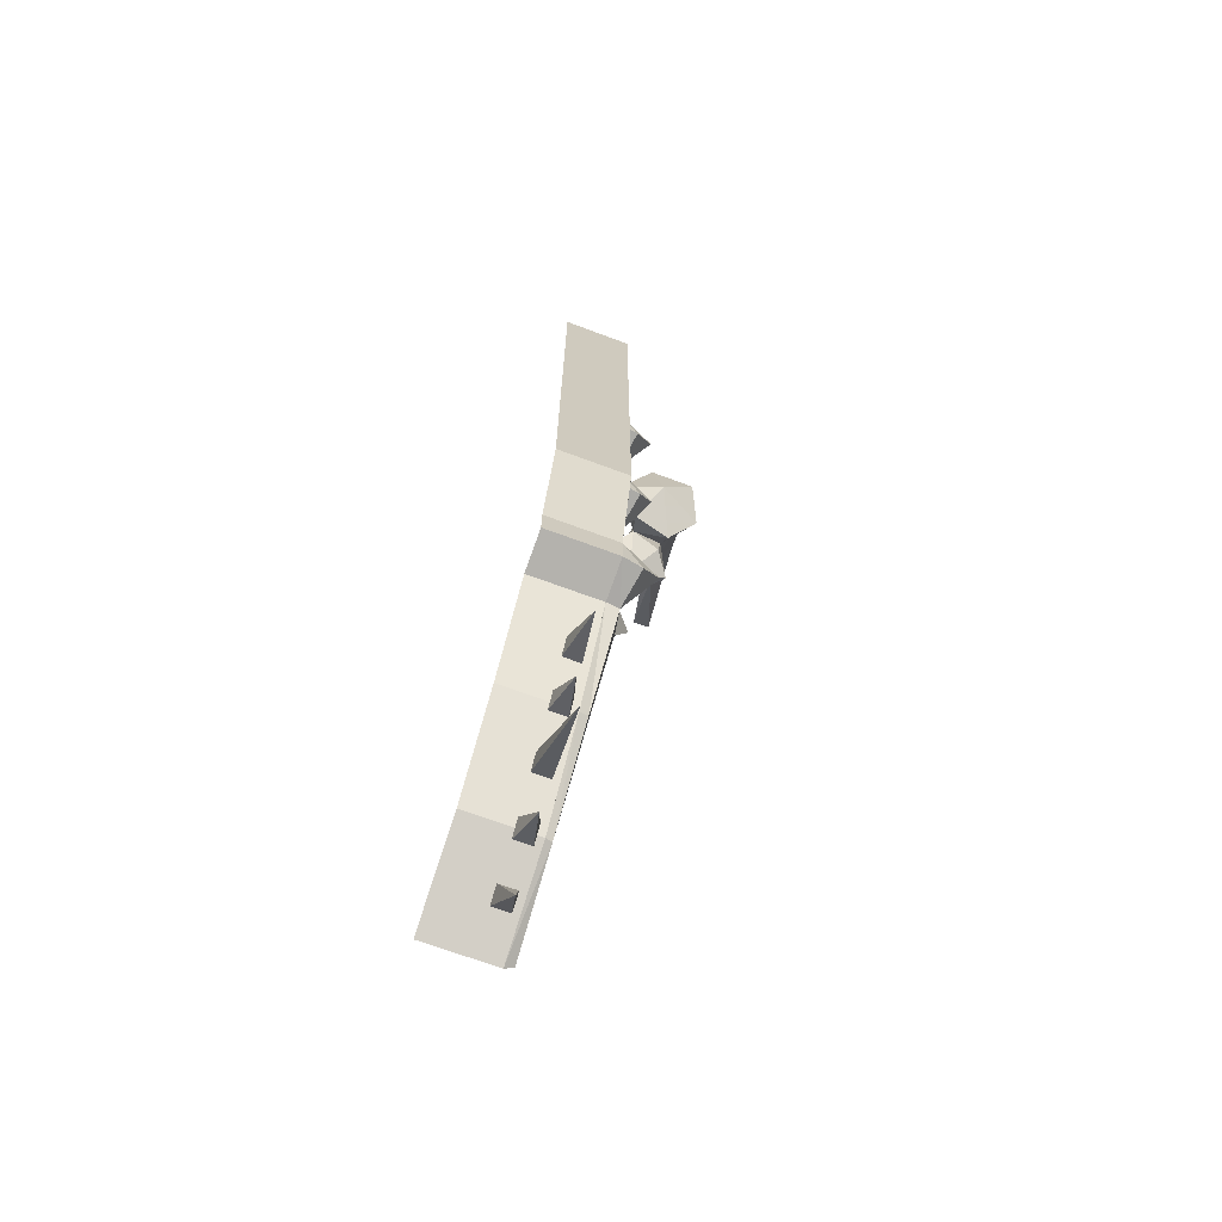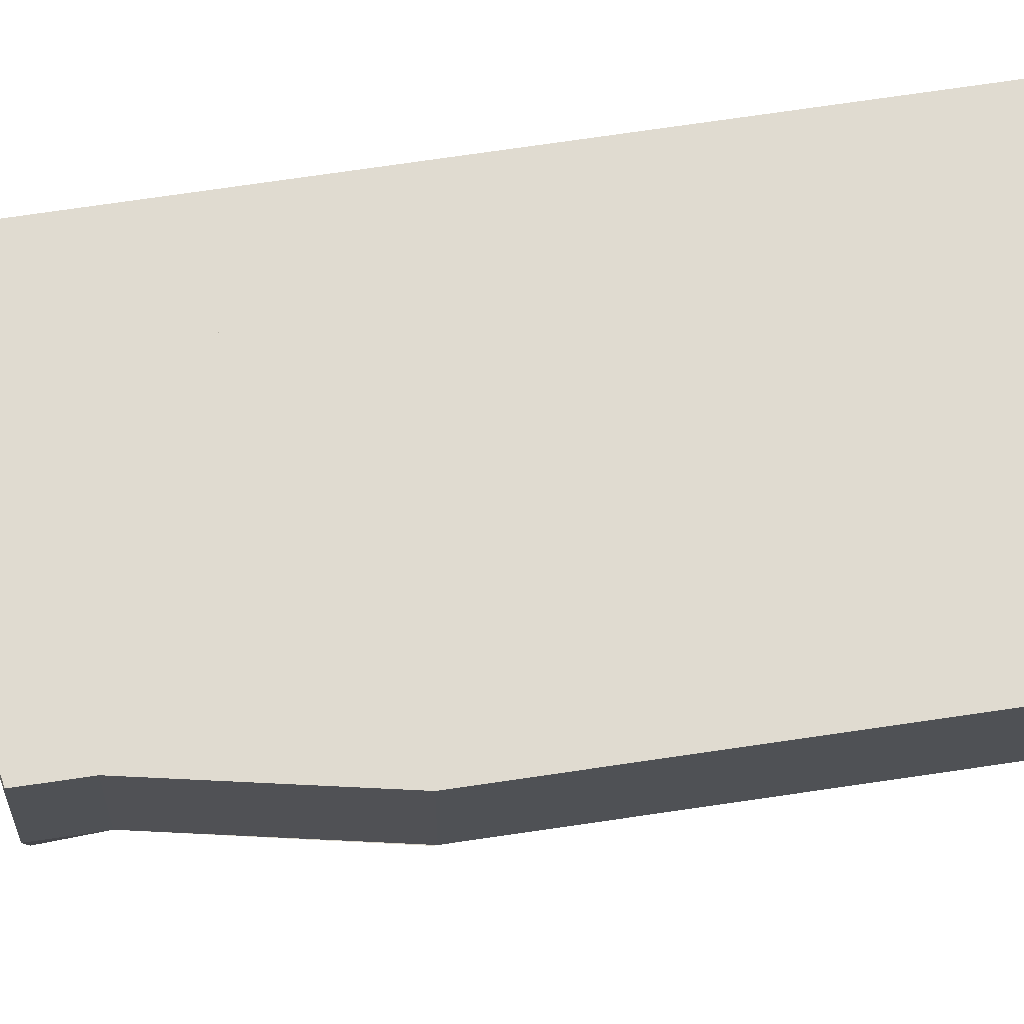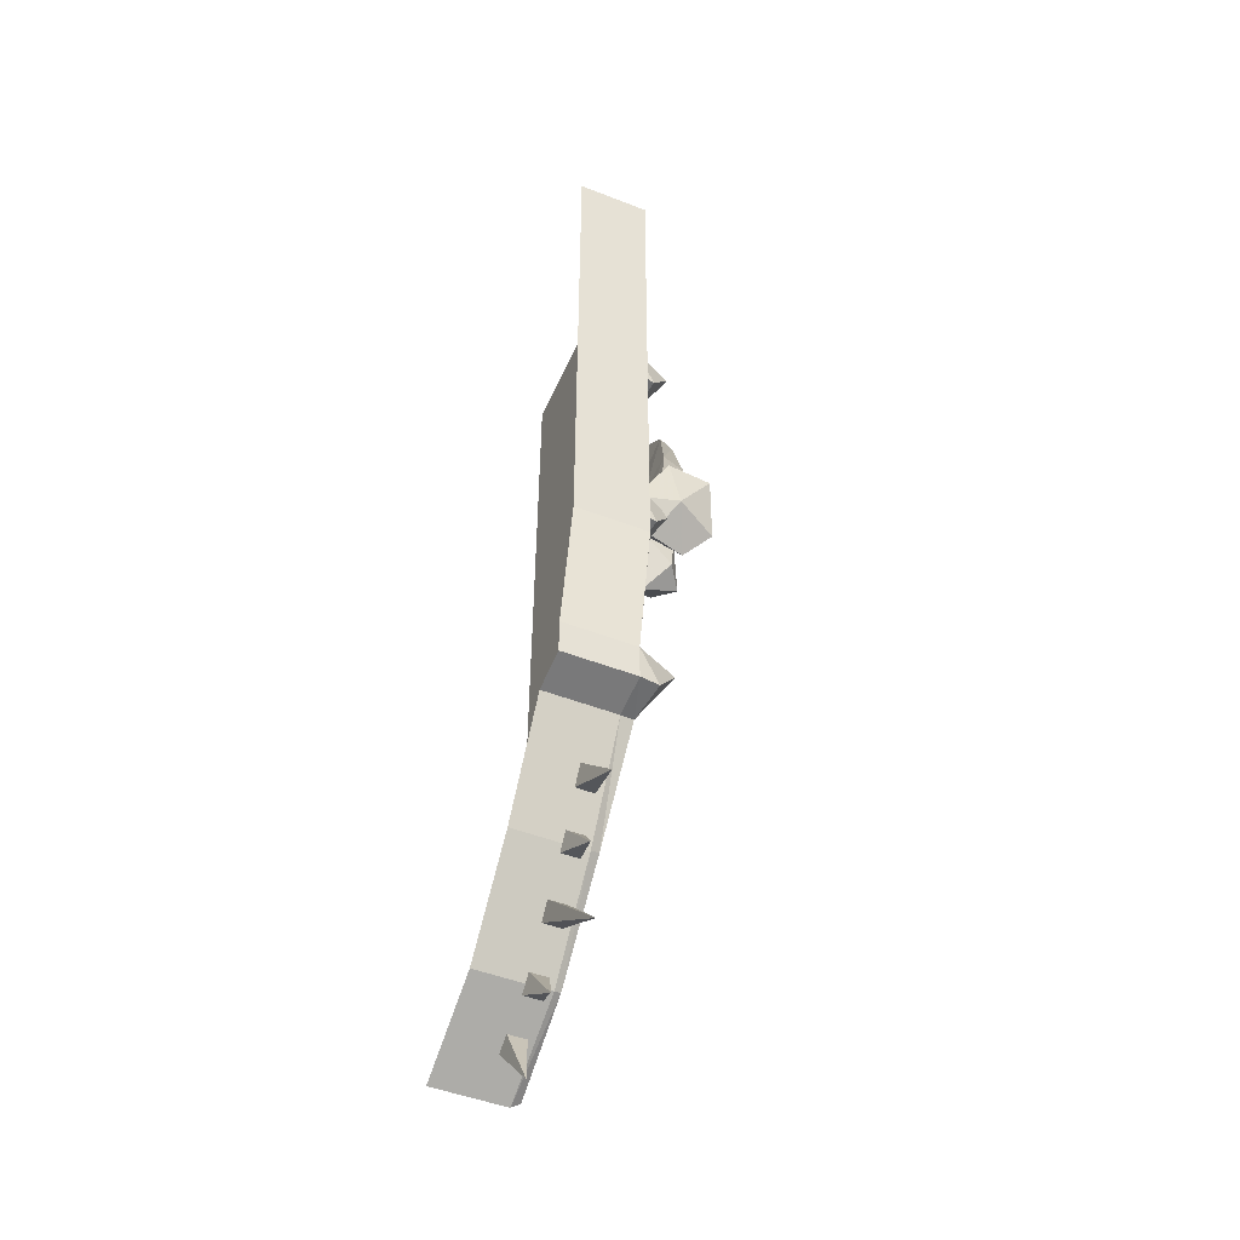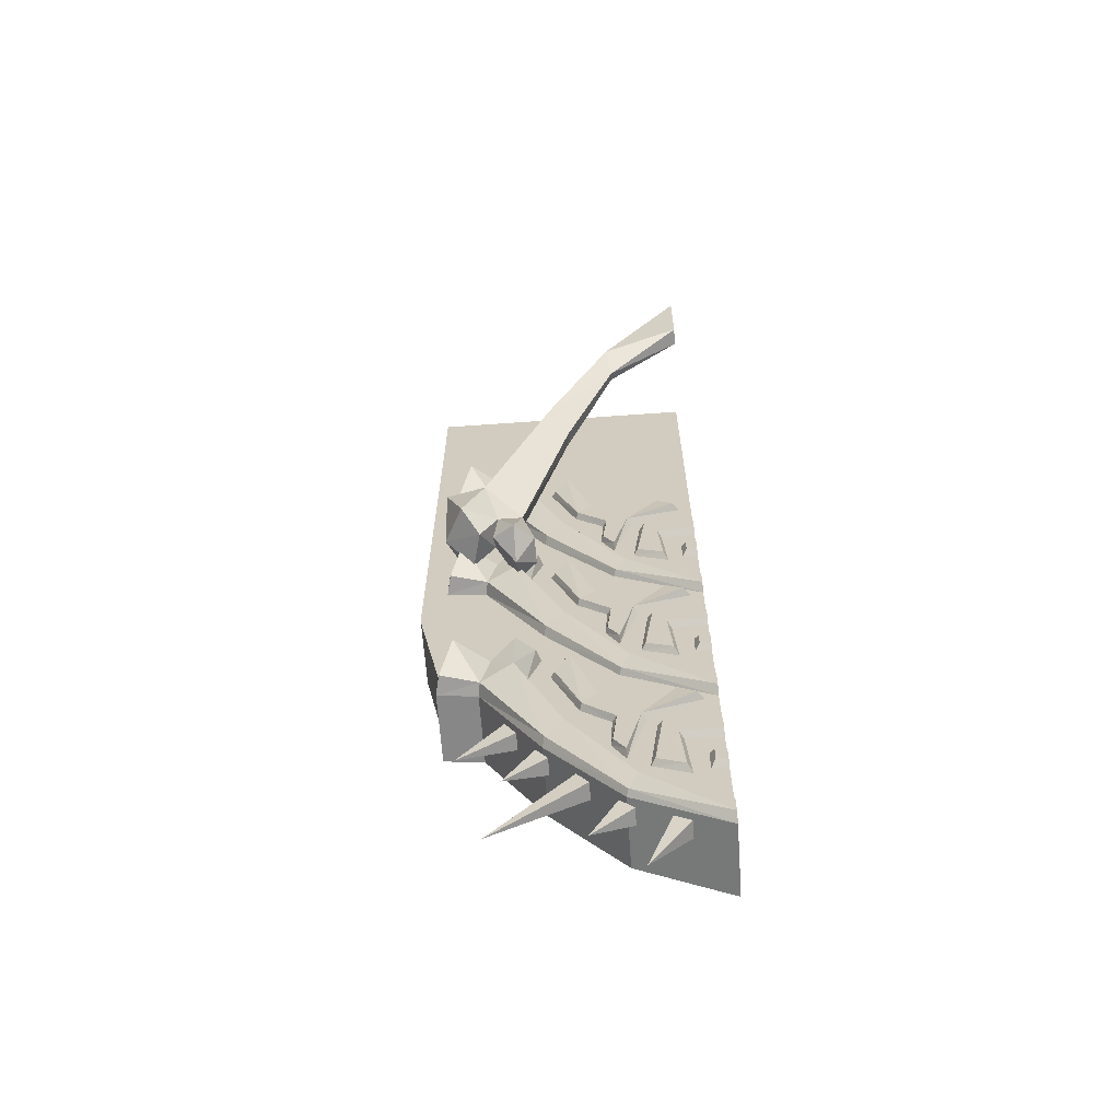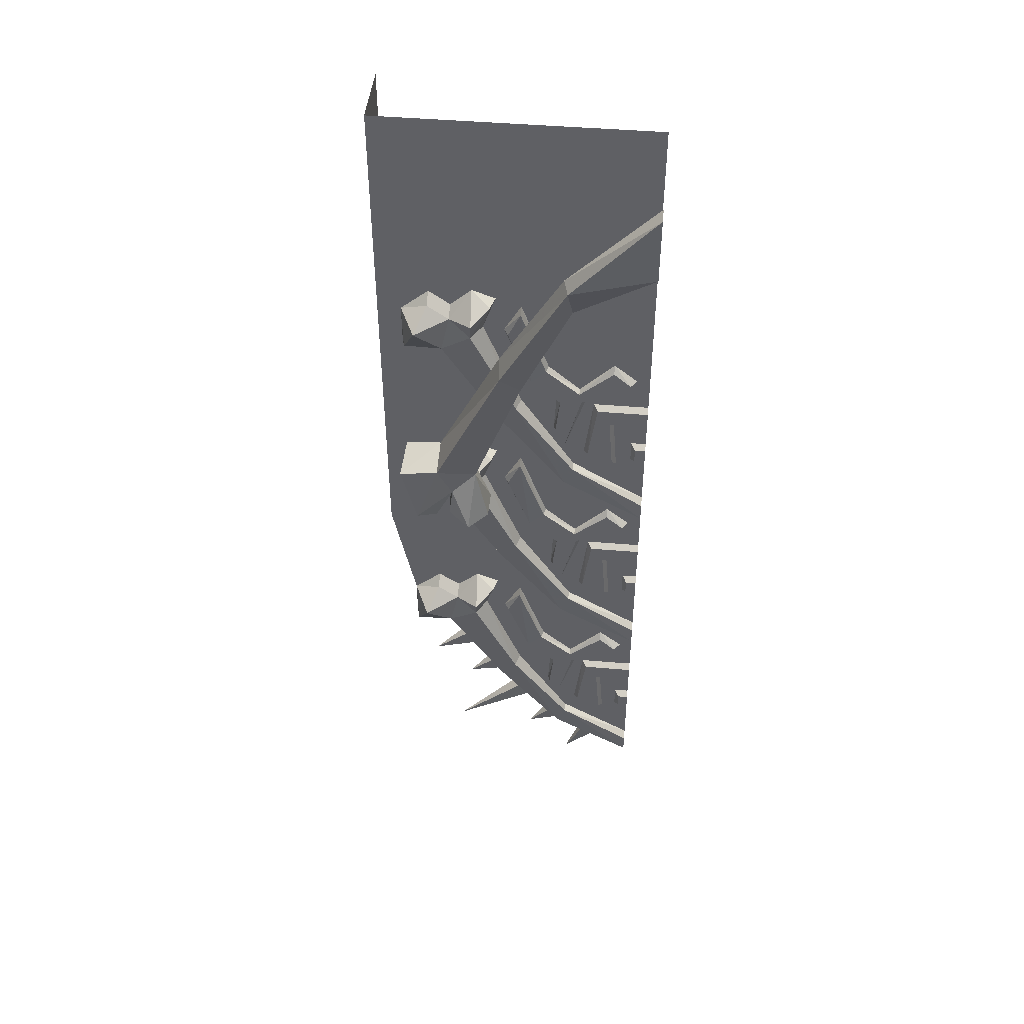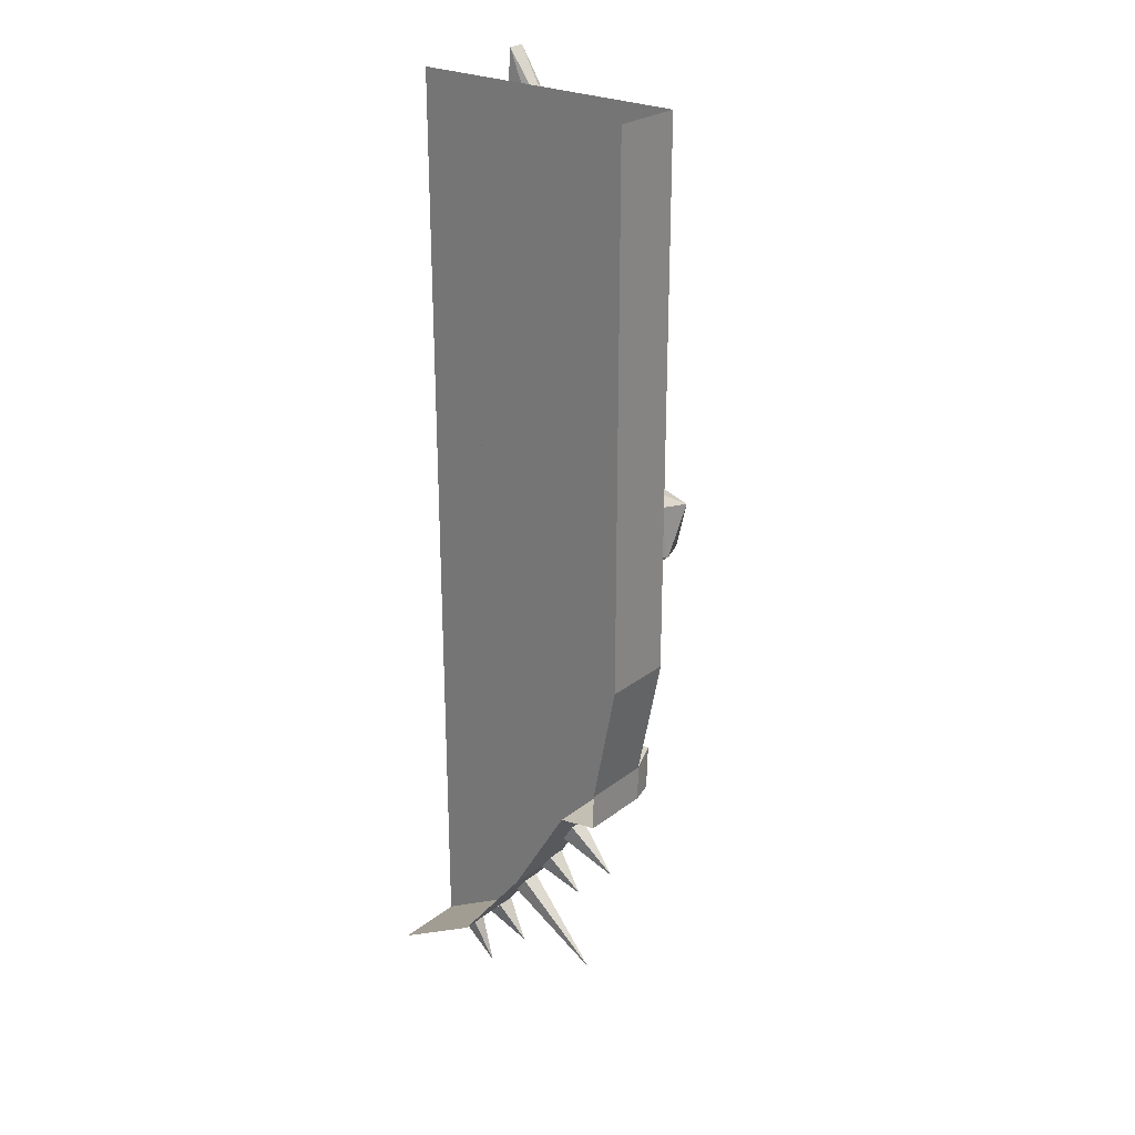
<metadata>
{"format":"obj","ext":"obj","renderer":"f3d","projection":"perspective","resolution":1024,"background":"white","views":[{"elev":-70.3,"azim":69.7,"up":"+Y"},{"elev":69.9,"azim":81.5,"up":"+Z"},{"elev":-48.8,"azim":66.6,"up":"+Y"},{"elev":-64.9,"azim":-175.9,"up":"+Y"},{"elev":45.8,"azim":-174.4,"up":"+Y"},{"elev":25.5,"azim":39.2,"up":"+Y"}]}
</metadata>
<code>
o object/door/208
v -57 -371 32
v -57 -382 32
v -59 -380 29
v -59 -373 29
v -64 -371 32
v -64 -373 29
v -64 -380 29
v -64 -382 32
v -34 -378 32
v -50 -385 32
v -48 -382 29
v -36 -377 29
v -38 -347 32
v -40 -349 29
v -64 -347 32
v -64 -349 29
v -46 -357 29
v -64 -357 29
v -64 -359 32
v -48 -359 32
v -57 -275 32
v -57 -286 32
v -59 -284 29
v -59 -277 29
v -64 -275 32
v -64 -277 29
v -64 -284 29
v -64 -286 32
v -34 -282 32
v -50 -289 32
v -48 -286 29
v -36 -281 29
v -38 -251 32
v -40 -253 29
v -64 -251 32
v -64 -253 29
v -46 -261 29
v -64 -261 29
v -64 -263 32
v -48 -263 32
v -32 -151 28
v -25 -178 28
v -25 -181 31
v -34 -152 31
v -58 -138 31
v -55 -138 27
v -47 -132 28
v -31 -146 28
v -22 -152 28
v -20 -170 28
v -19 -170 31
v -47 -129 31
v 5 -111 31
v 3 -112 28
v -3 -99 27
v -3 -97 31
v -15 -133 28
v -16 -132 31
v -31 -145 31
v -8 -140 28
v -20 -152 31
v -7 -141 31
v 20 -90 32
v 11 -95 26
v 9 -94 32
v 15 -111 32
v 20 -111 23
v -1 -156 26
v -3 -155 32
v -29 -196 28
v -29 -195 32
v -64 -216 32
v -64 -218 28
v -64 -227 28
v -25 -206 29
v -64 -230 32
v -24 -207 32
v 8 -167 32
v 7 -165 28
v 35 -122 32
v 34 -121 26
v 53 -119 32
v 51 -118 23
v 53 -103 32
v 64 -240 32
v 53 -199 32
v -64 -422 32
v -64 0 32
v 0 0 32
v 64 0 32
v 64 -240 46
v 53 -295 32
v 35 -314 32
v -24 -399 32
v -24 -399 46
v -64 -422 46
v -24 -399 64
v -64 -422 64
v 40 -96 26
v 40 -92 32
v 45 -104 14
v 30 -103 26
v 30 -99 32
v 19 -100 17
v -32 -247 28
v -25 -274 28
v -25 -277 31
v -34 -248 31
v -58 -234 31
v -55 -234 27
v -47 -228 28
v -31 -242 28
v -22 -248 28
v -20 -266 28
v -19 -266 31
v -47 -225 31
v 5 -207 31
v 3 -208 28
v -3 -195 27
v -3 -193 31
v -15 -229 28
v -16 -228 31
v -31 -241 31
v -8 -236 28
v -20 -248 31
v -7 -237 31
v 20 -186 32
v 11 -191 26
v 9 -190 32
v 15 -207 32
v 20 -207 23
v -1 -252 26
v -3 -251 32
v -29 -292 28
v -29 -291 32
v -64 -312 32
v -64 -314 28
v -64 -323 28
v -25 -302 29
v -64 -326 32
v -24 -303 32
v 8 -263 32
v 7 -261 28
v 35 -218 32
v 34 -217 26
v 53 -215 32
v 51 -214 23
v 45 -200 14
v 40 -192 26
v 40 -188 32
v 30 -199 26
v 30 -195 32
v 19 -196 17
v -32 -343 28
v -25 -370 28
v -25 -373 31
v -34 -344 31
v -58 -330 31
v -55 -330 27
v -47 -324 28
v -31 -338 28
v -22 -344 28
v -20 -362 28
v -19 -362 31
v -47 -321 31
v 5 -303 31
v 3 -304 28
v -3 -291 27
v -3 -289 31
v -15 -325 28
v -16 -324 31
v -31 -337 31
v -8 -332 28
v -20 -344 31
v -7 -333 31
v 20 -282 32
v 11 -287 26
v 9 -286 32
v 15 -303 32
v 20 -303 23
v -1 -348 26
v -3 -347 32
v -29 -388 28
v -29 -387 32
v -64 -408 32
v -64 -410 28
v -64 -419 28
v -25 -398 29
v 8 -359 32
v 8 -359 46
v 8 -359 64
v 40 -288 26
v 40 -284 32
v 45 -296 14
v 30 -295 26
v 30 -291 32
v 19 -292 17
v 34 -313 26
v 7 -357 28
v 51 -310 23
v 53 -311 32
v -64 0 -22
v -64 0 -30
v -64 -32 -27
v -64 -32 -19
v -29 -59 -11
v -25 -44 -15
v -27 -46 -22
v -29 -61 -15
v -6 -116 -5
v -5 -115 2
v 4 -100 -3
v 3 -104 -13
v 34 -174 -3
v 17 -185 9
v 20 -184 19
v 34 -169 13
v 52 -178 -1
v 44 -202 -5
v 28 -194 5
v 20 -213 0
v 11 -211 8
v 11 -210 21
v 20 -208 30
v 30 -197 18
v 45 -194 30
v 51 -174 17
v 53 -198 13
v 36 -210 5
v 30 -210 7
v 20 -219 16
v 40 -209 21
v -57 -179 32
v -57 -190 32
v -59 -188 29
v -59 -181 29
v -64 -179 32
v -64 -181 29
v -64 -188 29
v -64 -190 32
v -34 -186 32
v -50 -193 32
v -48 -190 29
v -36 -185 29
v -38 -155 32
v -40 -157 29
v -64 -155 32
v -64 -157 29
v -46 -165 29
v -64 -165 29
v -64 -167 32
v -48 -167 32
v -41 -409 35
v -41 -409 43
v -30 -435 39
v -48 -413 35
v -48 -413 43
v -5 -375 35
v -5 -375 43
v 31 -411 39
v -10 -382 35
v -10 -382 43
v 24 -333 35
v 24 -333 43
v 44 -353 39
v 19 -341 35
v 19 -341 43
v 11 -355 35
v 11 -355 43
v 25 -371 39
v 6 -362 35
v 6 -362 43
v -21 -396 35
v -21 -396 43
v -9 -413 39
v -27 -402 35
v -27 -402 43
v 64 -240 64
v 64 0 46
v 64 0 64
v 35 -314 46
v 53 -311 46
v 53 -311 64
v 35 -314 64
v 53 -295 46
v 53 -295 64
v 36 -287 32
v 46 -241 32
v 64 -241 32
v 46 -20 32
v -64 -20 32
v -64 -403 32
v -34 -388 32
v -4 -350 32
v -64 -448 32
v -57 -371 32
f 1 2 3
f 1 3 4
f 1 4 5
f 5 4 6
f 6 4 3
f 6 3 7
f 7 3 8
f 8 3 2
f 9 10 11
f 9 11 12
f 9 12 13
f 13 12 14
f 13 14 15
f 15 14 16
f 16 14 17
f 16 17 18
f 18 17 19
f 19 17 20
f 20 17 11
f 20 11 10
f 14 12 11
f 14 11 17
f 21 22 23
f 21 23 24
f 21 24 25
f 25 24 26
f 26 24 23
f 26 23 27
f 27 23 28
f 28 23 22
f 29 30 31
f 29 31 32
f 29 32 33
f 33 32 34
f 33 34 35
f 35 34 36
f 36 34 37
f 36 37 38
f 38 37 39
f 39 37 40
f 40 37 31
f 40 31 30
f 34 32 31
f 34 31 37
f 41 42 43
f 41 43 44
f 41 44 45
f 41 45 46
f 41 46 47
f 41 47 48
f 41 48 49
f 41 49 50
f 41 50 42
f 42 50 51
f 42 51 43
f 52 47 46
f 52 46 45
f 53 54 55
f 53 55 56
f 56 55 57
f 56 57 58
f 58 57 59
f 59 57 48
f 59 48 52
f 52 48 47
f 54 60 55
f 55 60 57
f 57 60 48
f 48 60 49
f 49 60 61
f 49 61 51
f 49 51 50
f 60 54 53
f 60 53 62
f 60 62 61
f 63 64 65
f 65 64 66
f 66 64 67
f 66 67 68
f 66 68 69
f 69 68 70
f 69 70 71
f 71 70 72
f 72 70 73
f 73 70 74
f 74 70 75
f 74 75 76
f 76 75 77
f 77 75 78
f 78 75 79
f 78 79 80
f 80 79 81
f 80 81 82
f 82 81 83
f 82 83 84
f 82 84 85
f 82 85 86
f 82 86 87
f 82 87 88
f 82 88 84
f 84 88 89
f 84 89 90
f 84 90 85
f 85 90 91
f 85 91 92
f 85 92 93
f 85 93 86
f 86 93 94
f 86 94 87
f 87 94 95
f 87 95 96
f 96 95 97
f 96 97 98
f 99 100 84
f 99 84 101
f 99 101 102
f 99 102 100
f 100 102 103
f 103 102 63
f 63 102 104
f 63 104 64
f 64 104 67
f 67 104 102
f 67 102 81
f 67 81 79
f 67 79 68
f 68 79 75
f 68 75 70
f 81 102 101
f 81 101 83
f 83 101 84
f 105 106 107
f 105 107 108
f 105 108 109
f 105 109 110
f 105 110 111
f 105 111 112
f 105 112 113
f 105 113 114
f 105 114 106
f 106 114 115
f 106 115 107
f 116 111 110
f 116 110 109
f 117 118 119
f 117 119 120
f 120 119 121
f 120 121 122
f 122 121 123
f 123 121 112
f 123 112 116
f 116 112 111
f 118 124 119
f 119 124 121
f 121 124 112
f 112 124 113
f 113 124 125
f 113 125 115
f 113 115 114
f 124 118 117
f 124 117 126
f 124 126 125
f 127 128 129
f 129 128 130
f 130 128 131
f 130 131 132
f 130 132 133
f 133 132 134
f 133 134 135
f 135 134 136
f 136 134 137
f 137 134 138
f 138 134 139
f 138 139 140
f 140 139 141
f 141 139 142
f 142 139 143
f 142 143 144
f 144 143 145
f 144 145 146
f 146 145 147
f 146 147 86
f 86 147 148
f 86 148 149
f 86 149 150
f 150 149 151
f 150 151 152
f 152 151 127
f 127 151 153
f 127 153 128
f 128 153 131
f 131 153 151
f 131 151 145
f 131 145 143
f 131 143 132
f 132 143 139
f 132 139 134
f 145 151 148
f 145 148 147
f 148 151 149
f 154 155 156
f 154 156 157
f 154 157 158
f 154 158 159
f 154 159 160
f 154 160 161
f 154 161 162
f 154 162 163
f 154 163 155
f 155 163 164
f 155 164 156
f 165 160 159
f 165 159 158
f 166 167 168
f 166 168 169
f 169 168 170
f 169 170 171
f 171 170 172
f 172 170 161
f 172 161 165
f 165 161 160
f 167 173 168
f 168 173 170
f 170 173 161
f 161 173 162
f 162 173 174
f 162 174 164
f 162 164 163
f 173 167 166
f 173 166 175
f 173 175 174
f 176 177 178
f 178 177 179
f 179 177 180
f 179 180 181
f 179 181 182
f 182 181 183
f 182 183 184
f 184 183 185
f 185 183 186
f 186 183 187
f 187 183 188
f 187 188 87
f 87 188 94
f 94 188 189
f 94 189 190
f 94 190 95
f 95 190 191
f 95 191 97
f 192 193 92
f 192 92 194
f 192 194 195
f 192 195 193
f 193 195 196
f 196 195 176
f 176 195 197
f 176 197 177
f 177 197 180
f 180 197 195
f 180 195 198
f 180 198 199
f 180 199 181
f 181 199 188
f 181 188 183
f 200 92 201
f 200 201 198
f 200 198 194
f 200 194 92
f 201 93 198
f 198 93 199
f 199 93 189
f 199 189 188
f 198 195 194
f 202 203 204
f 202 204 205
f 202 205 206
f 202 206 207
f 202 207 203
f 203 207 208
f 203 208 204
f 204 208 209
f 204 209 205
f 205 209 206
f 206 209 210
f 206 210 211
f 206 211 207
f 207 211 212
f 207 212 208
f 208 212 213
f 208 213 209
f 209 213 210
f 210 213 214
f 210 214 215
f 210 215 211
f 211 215 216
f 211 216 212
f 212 216 217
f 212 217 213
f 213 217 214
f 214 217 218
f 214 218 219
f 214 219 220
f 214 220 215
f 215 220 221
f 215 221 222
f 215 222 223
f 215 223 216
f 216 223 224
f 216 224 225
f 216 225 217
f 217 225 226
f 217 226 227
f 217 227 218
f 218 227 228
f 218 228 219
f 219 228 229
f 219 229 220
f 220 229 225
f 220 225 230
f 220 230 221
f 221 230 231
f 221 231 222
f 222 231 223
f 223 231 224
f 224 231 225
f 225 231 230
f 226 225 232
f 226 232 228
f 226 228 227
f 225 229 232
f 232 229 228
f 233 234 235
f 233 235 236
f 233 236 237
f 237 236 238
f 238 236 235
f 238 235 239
f 239 235 240
f 240 235 234
f 241 242 243
f 241 243 244
f 241 244 245
f 245 244 246
f 245 246 247
f 247 246 248
f 248 246 249
f 248 249 250
f 250 249 251
f 251 249 252
f 252 249 243
f 252 243 242
f 246 244 243
f 246 243 249
f 253 254 255
f 253 255 256
f 256 255 257
f 257 255 254
f 258 259 260
f 258 260 261
f 261 260 262
f 262 260 259
f 263 264 265
f 263 265 266
f 266 265 267
f 267 265 264
f 268 269 270
f 268 270 271
f 271 270 272
f 272 270 269
f 273 274 275
f 273 275 276
f 276 275 277
f 277 275 274
f 278 91 279
f 278 279 280
f 281 282 283
f 281 283 284
f 281 284 190
f 281 190 189
f 281 189 93
f 281 93 282
f 282 93 201
f 282 201 285
f 282 285 286
f 282 286 283
f 284 191 190
f 278 286 285
f 278 285 91
f 91 285 92
f 92 285 201
f 92 201 93
f 92 93 287
f 92 287 288
f 92 288 289
f 289 288 290
f 289 290 90
f 90 290 291
f 90 291 88
f 94 87 292
f 94 292 293
f 94 293 294
f 94 294 189
f 189 294 287
f 189 287 93
f 91 90 279
f 94 93 189
f 92 201 93

</code>
